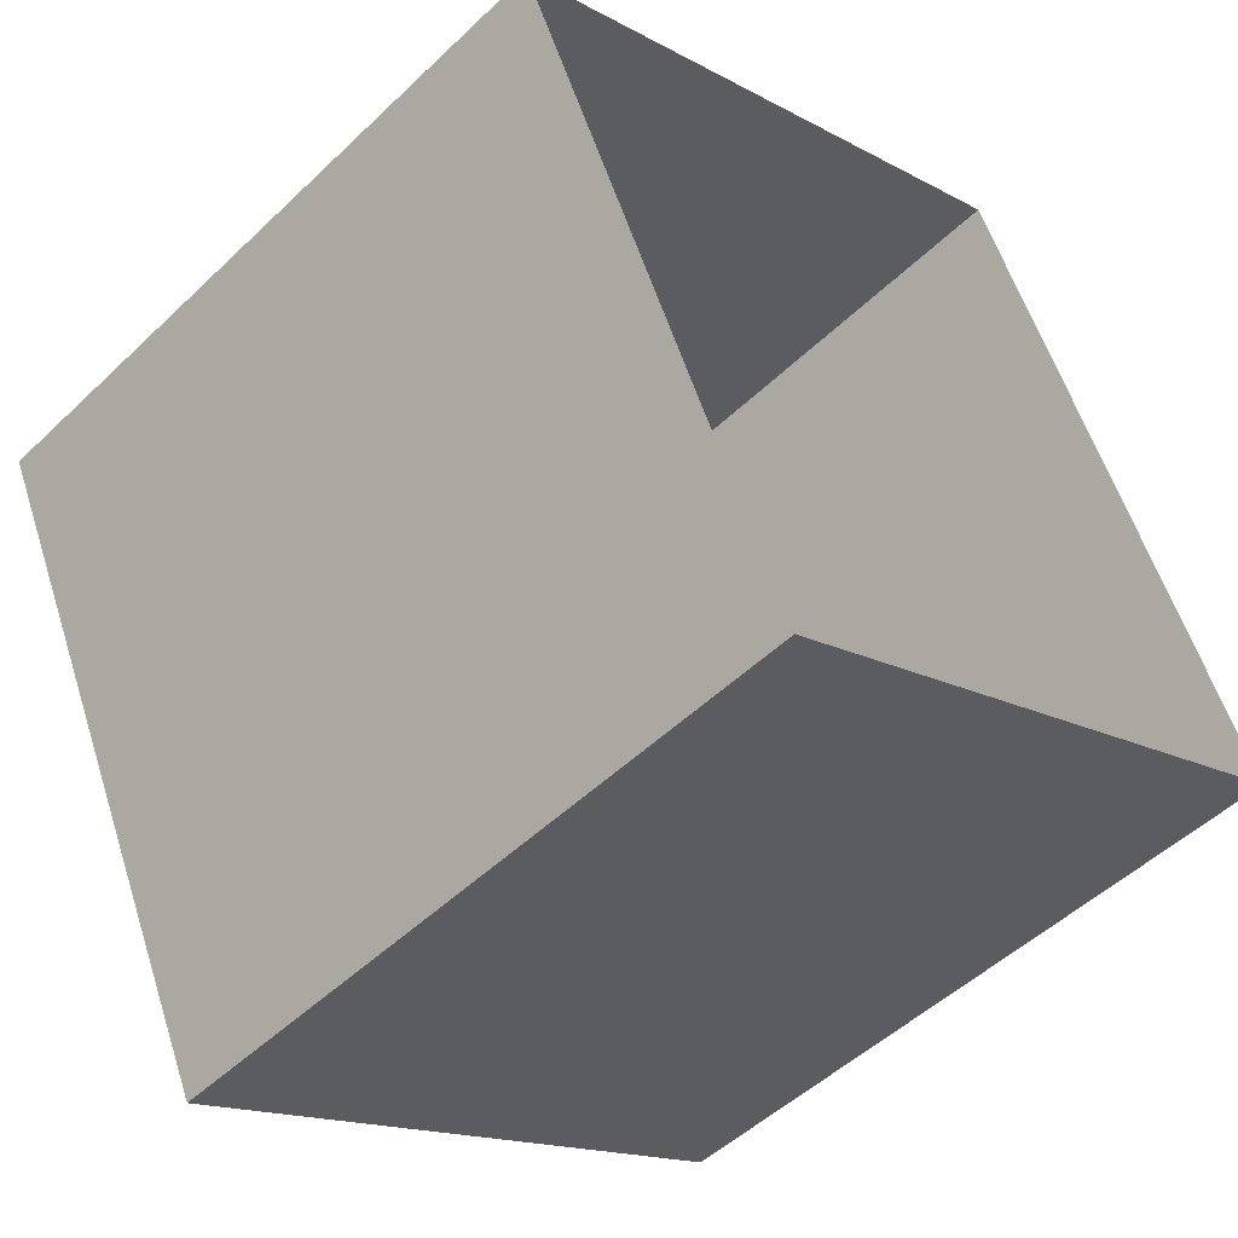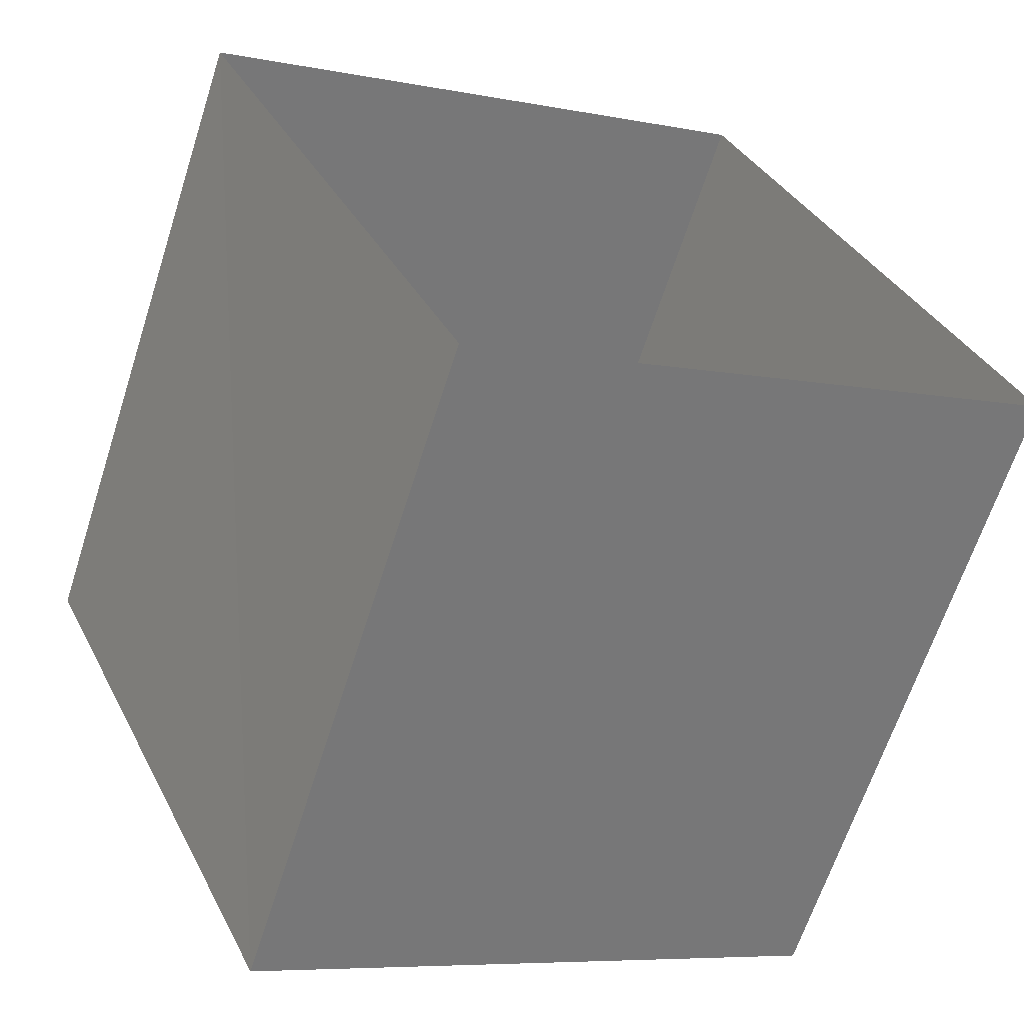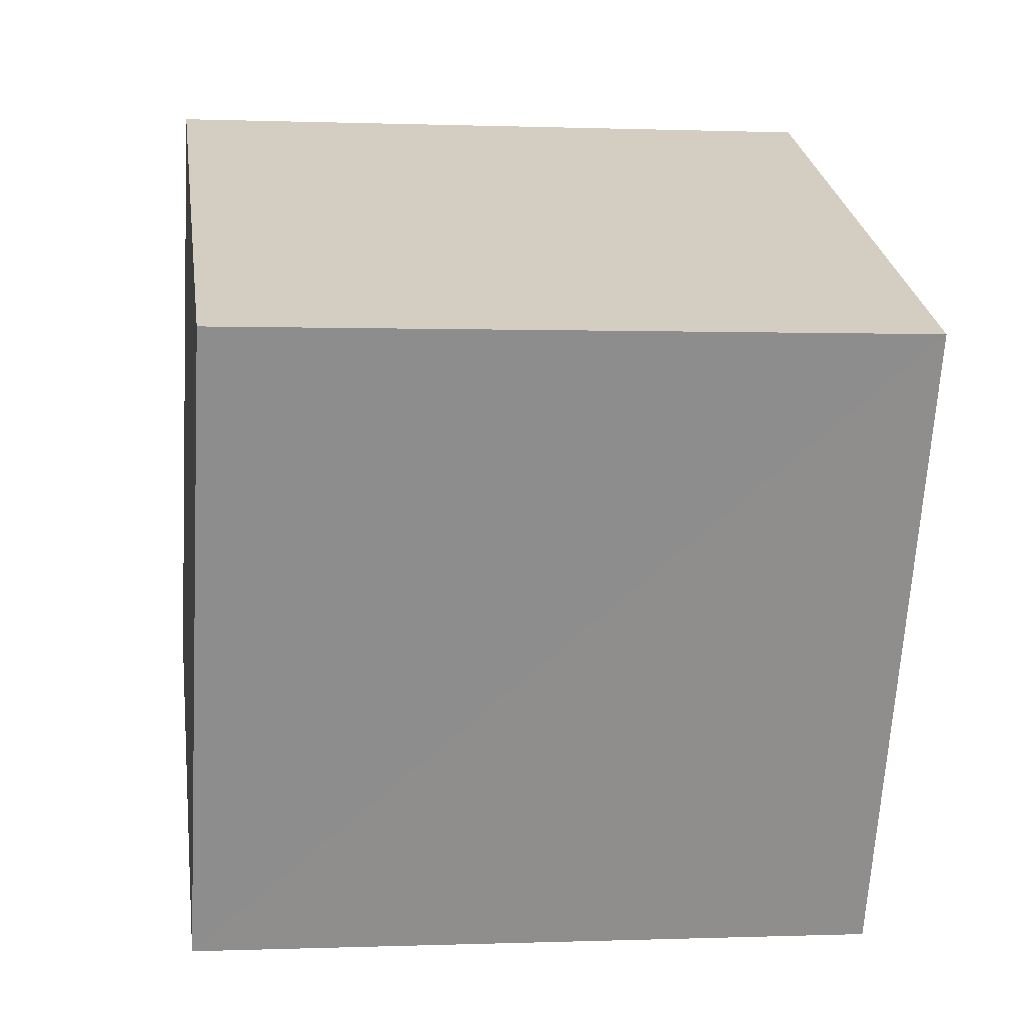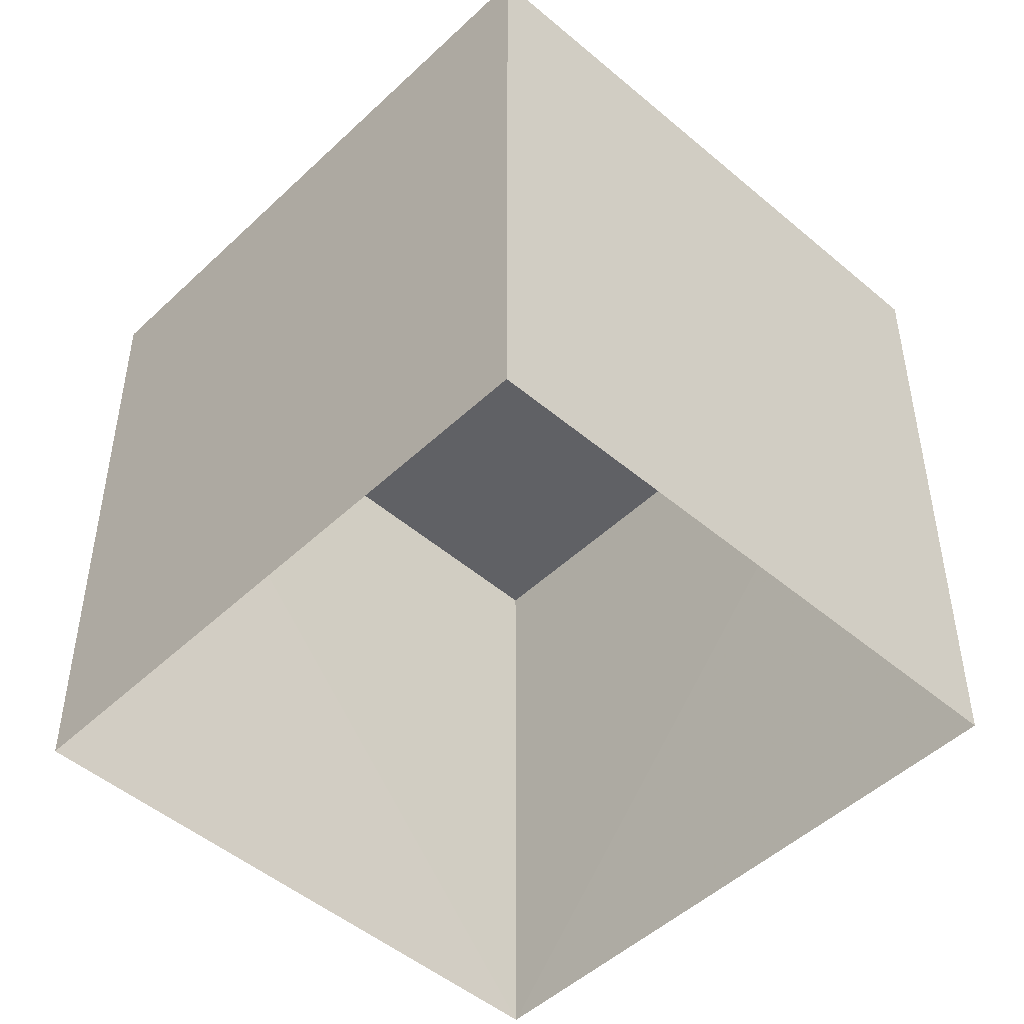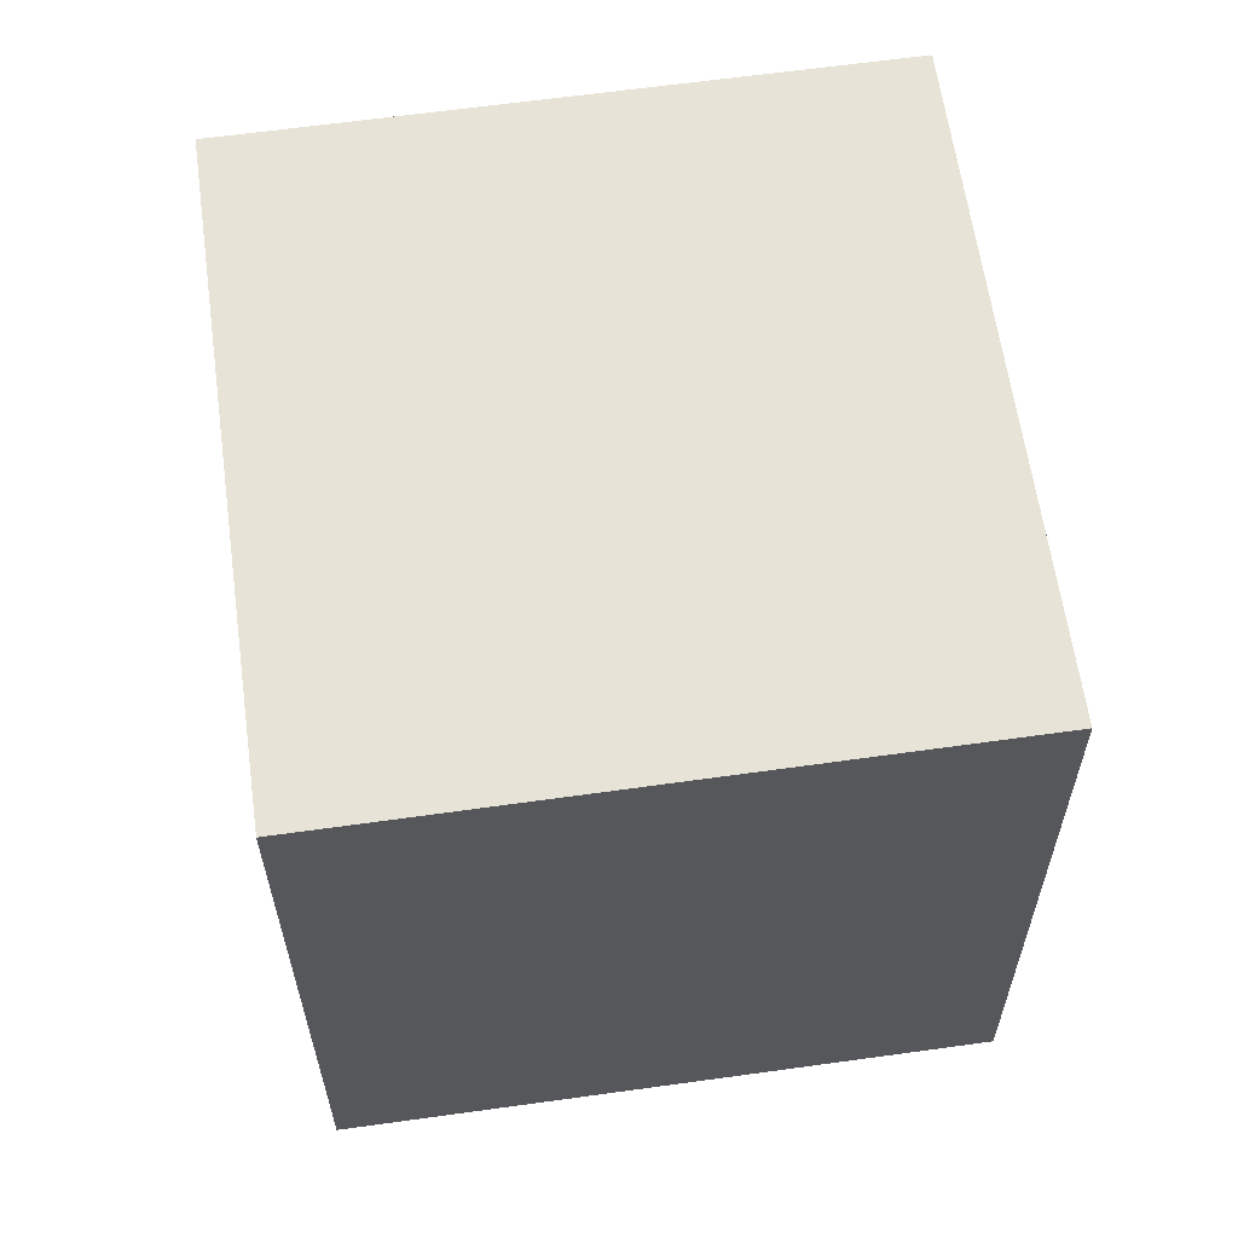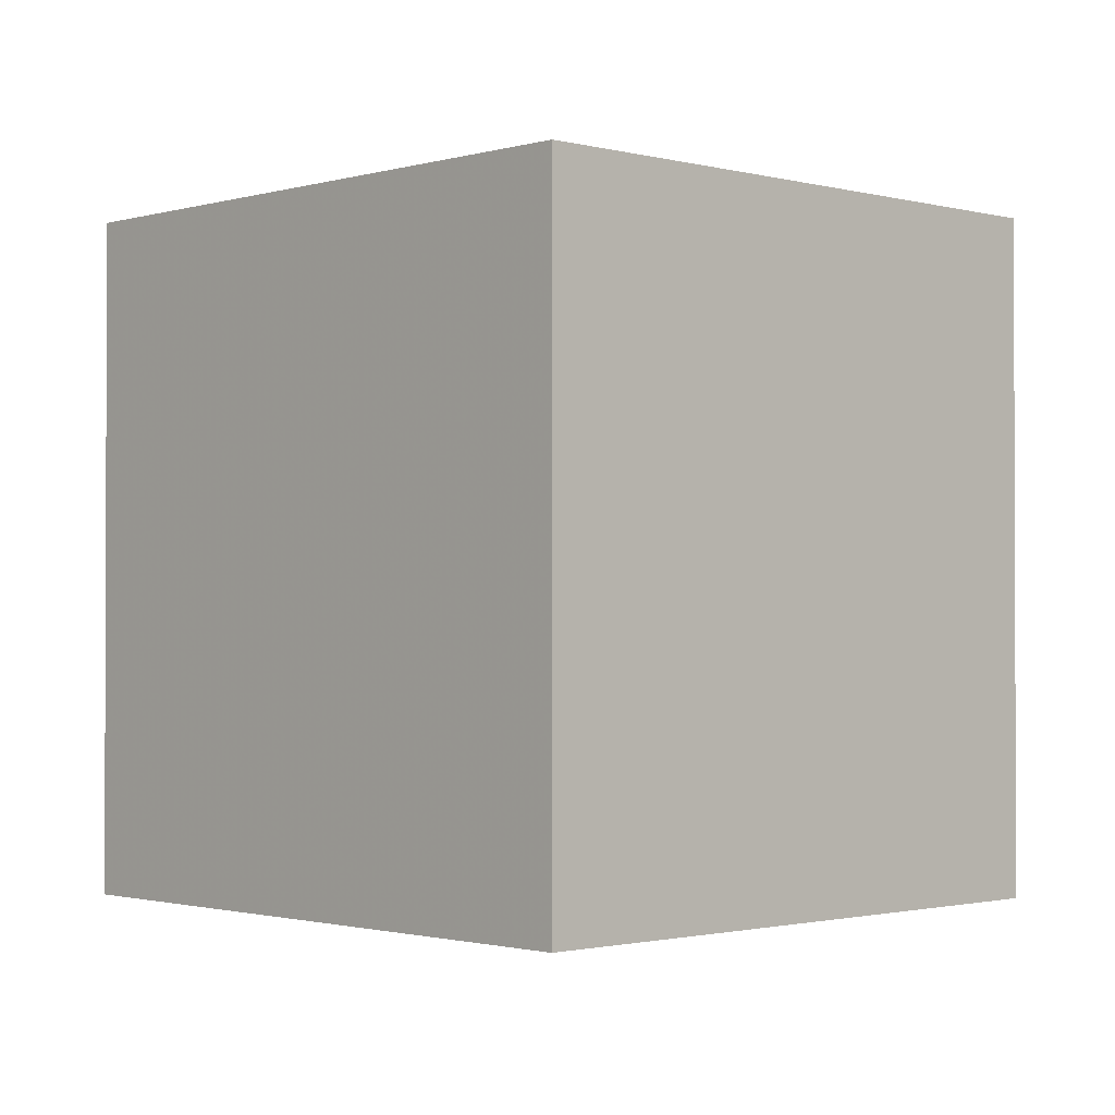
<metadata>
{"format":"obj","ext":"obj","renderer":"f3d","projection":"perspective","resolution":1024,"background":"white","views":[{"elev":-49.6,"azim":136.7,"up":"+Y"},{"elev":-63.9,"azim":162.4,"up":"+Y"},{"elev":0.3,"azim":81.8,"up":"+Y"},{"elev":-48.3,"azim":-68.4,"up":"+Z"},{"elev":61.6,"azim":147.1,"up":"+Z"},{"elev":-1.3,"azim":-68.6,"up":"+Z"}]}
</metadata>
<code>
v -3.158e+05 4e+04 4.241
v -3.158e+05 4.001e+04 4.243
v -3.158e+05 4e+04 4.24
v -3.158e+05 4e+04 4.243
v -3.158e+05 4.001e+04 10
v -3.158e+05 4e+04 9.997
v -3.158e+05 4e+04 9.997
v -3.158e+05 4e+04 10
f 1 2 3
f 1 4 2
f 5 6 7
f 5 8 6
f 6 1 3
f 7 6 3
f 8 2 4
f 8 5 2
f 8 4 1
f 6 8 1
f 5 3 2
f 5 7 3

</code>
